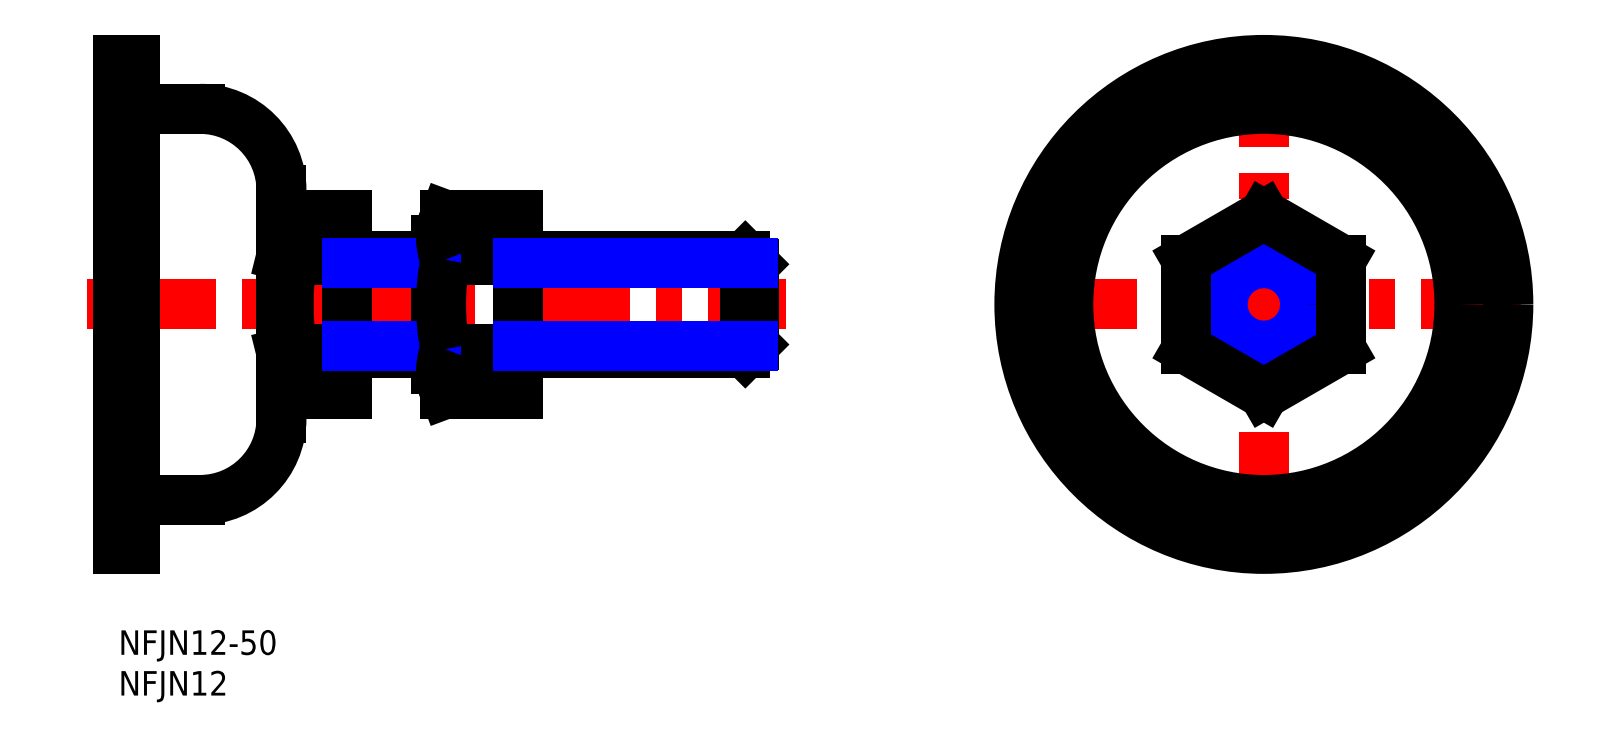
<metadata>
{"format":"dxf","ext":"dxf","renderer":"ezdxf+matplotlib","layout":"modelspace","background":"white","min_lineweight":24,"dpi":150}
</metadata>
<code>
0
SECTION
2
ENTITIES
0
LINE
8
MSM_CENTER
10
109.1
20
40
30
0
11
172.1
21
40
31
0
0
LINE
8
MSM_CENTER
10
140.6
20
8.5
30
0
11
140.6
21
71.5
31
0
0
CIRCLE
8
MSM_CONTINUOUS
10
140.6
20
40
30
0
40
30
0
CIRCLE
8
MSM_CONTINUOUS
10
140.6
20
40
30
0
40
6
0
CIRCLE
8
MSM_CONTINUOUS
10
140.6
20
40
30
0
40
24
0
CIRCLE
8
MSM_NARROW
10
140.6
20
40
30
0
40
5.053
0
LINE
8
MSM_CONTINUOUS
10
131.1
20
45.48
30
0
11
131.1
21
34.52
31
0
0
LINE
8
MSM_CONTINUOUS
10
150.1
20
45.48
30
0
11
140.6
21
50.97
31
0
0
LINE
8
MSM_CONTINUOUS
10
150.1
20
34.52
30
0
11
150.1
21
45.48
31
0
0
LINE
8
MSM_CONTINUOUS
10
140.6
20
50.97
30
0
11
131.1
21
45.48
31
0
0
LINE
8
MSM_CONTINUOUS
10
131.1
20
34.52
30
0
11
140.6
21
29.03
31
0
0
LINE
8
MSM_CONTINUOUS
10
140.6
20
29.03
30
0
11
150.1
21
34.52
31
0
0
LINE
8
MSM_CENTER
10
-3.9
20
40
30
0
11
81.9
21
40
31
0
0
LINE
8
MSM_CONTINUOUS
10
78
20
35.07
30
0
11
78
21
44.93
31
0
0
LINE
8
MSM_CONTINUOUS
10
78
20
44.93
30
0
11
76.93
21
46
31
0
0
LINE
8
MSM_CONTINUOUS
10
76.93
20
34
30
0
11
78
21
35.07
31
0
0
LINE
8
MSM_CONTINUOUS
10
76.93
20
34
30
0
11
76.93
21
46
31
0
0
LINE
8
MSM_CONTINUOUS
10
39
20
46
30
0
11
28
21
46
31
0
0
LINE
8
MSM_CONTINUOUS
10
76.93
20
46
30
0
11
49
21
46
31
0
0
LINE
8
MSM_CONTINUOUS
10
49
20
34
30
0
11
76.93
21
34
31
0
0
LINE
8
MSM_CONTINUOUS
10
28
20
34
30
0
11
39
21
34
31
0
0
LINE
8
MSM_CONTINUOUS
10
21.24
20
29.03
30
0
11
28
21
29.03
31
0
0
LINE
8
MSM_CONTINUOUS
10
28
20
50.97
30
0
11
28
21
29.03
31
0
0
LINE
8
MSM_CONTINUOUS
10
21.24
20
50.97
30
0
11
28
21
50.97
31
0
0
LINE
8
MSM_CONTINUOUS
10
21.24
20
34.52
30
0
11
28
21
34.52
31
0
0
LINE
8
MSM_CONTINUOUS
10
21.24
20
45.48
30
0
11
28
21
45.48
31
0
0
LINE
8
MSM_CONTINUOUS
10
20
20
34
30
0
11
21.24
21
29.03
31
0
0
LINE
8
MSM_CONTINUOUS
10
21.24
20
50.97
30
0
11
20
21
46
31
0
0
LINE
8
MSM_CONTINUOUS
10
20
20
26
30
0
11
20
21
54
31
0
0
ARC
8
MSM_CONTINUOUS
10
10
20
54
30
0
40
10
50
0
51
90
0
ARC
8
MSM_CONTINUOUS
10
10
20
26
30
0
40
10
50
270
51
0
0
LINE
8
MSM_CONTINUOUS
10
10
20
64
30
0
11
2
21
64
31
0
0
LINE
8
MSM_CONTINUOUS
10
2
20
16
30
0
11
10
21
16
31
0
0
LINE
8
MSM_CONTINUOUS
10
1.8e-15
20
10
30
0
11
1.8e-15
21
70
31
0
0
LINE
8
MSM_CONTINUOUS
10
2
20
10
30
0
11
2
21
70
31
0
0
LINE
8
MSM_CONTINUOUS
10
2
20
70
30
0
11
1.8e-15
21
70
31
0
0
LINE
8
MSM_CONTINUOUS
10
1.8e-15
20
10
30
0
11
2
21
10
31
0
0
LINE
8
MSM_CONTINUOUS
10
39
20
32.04
30
0
11
40.12
21
29.03
31
0
0
LINE
8
MSM_CONTINUOUS
10
40.12
20
50.97
30
0
11
39
21
47.96
31
0
0
LINE
8
MSM_CONTINUOUS
10
39
20
47.96
30
0
11
39
21
32.04
31
0
0
LINE
8
MSM_CONTINUOUS
10
49
20
29.03
30
0
11
40.12
21
29.03
31
0
0
LINE
8
MSM_CONTINUOUS
10
49
20
50.97
30
0
11
49
21
29.03
31
0
0
LINE
8
MSM_CONTINUOUS
10
49
20
50.97
30
0
11
40.12
21
50.97
31
0
0
LINE
8
MSM_CONTINUOUS
10
49
20
34.52
30
0
11
40.12
21
34.52
31
0
0
LINE
8
MSM_CONTINUOUS
10
49
20
45.48
30
0
11
40.12
21
45.48
31
0
0
LINE
8
MSM_NARROW
10
49
20
34.95
30
0
11
77.87
21
34.95
31
0
0
LINE
8
MSM_NARROW
10
49
20
45.05
30
0
11
77.87
21
45.05
31
0
0
LINE
8
MSM_NARROW
10
39
20
34.95
30
0
11
28
21
34.95
31
0
0
LINE
8
MSM_NARROW
10
39
20
45.05
30
0
11
28
21
45.05
31
0
0
TEXT
8
MSM_PART_NUMBER
10
0
20
-3
30
0
40
3
1
NFJN12-50
0
TEXT
8
MSM_PART_NUMBER
10
0
20
-8
30
0
40
3
1
NFJN12
0
ARC
8
MSM_CONTINUOUS
10
31.54
20
31.77
30
0
40
10.66
50
165.1
51
194.9
0
ARC
8
MSM_CONTINUOUS
10
64.09
20
40
30
0
40
43.2
50
172.7
51
187.3
0
ARC
8
MSM_CONTINUOUS
10
31.34
20
48.23
30
0
40
10.47
50
164.8
51
195.2
0
ARC
8
MSM_CONTINUOUS
10
46.85
20
31.77
30
0
40
7.26
50
157.8
51
202.2
0
ARC
8
MSM_CONTINUOUS
10
67.88
20
40
30
0
40
28.29
50
168.8
51
191.2
0
ARC
8
MSM_CONTINUOUS
10
46.71
20
48.23
30
0
40
7.131
50
157.4
51
202.6
0
ENDSEC
0
EOF

</code>
